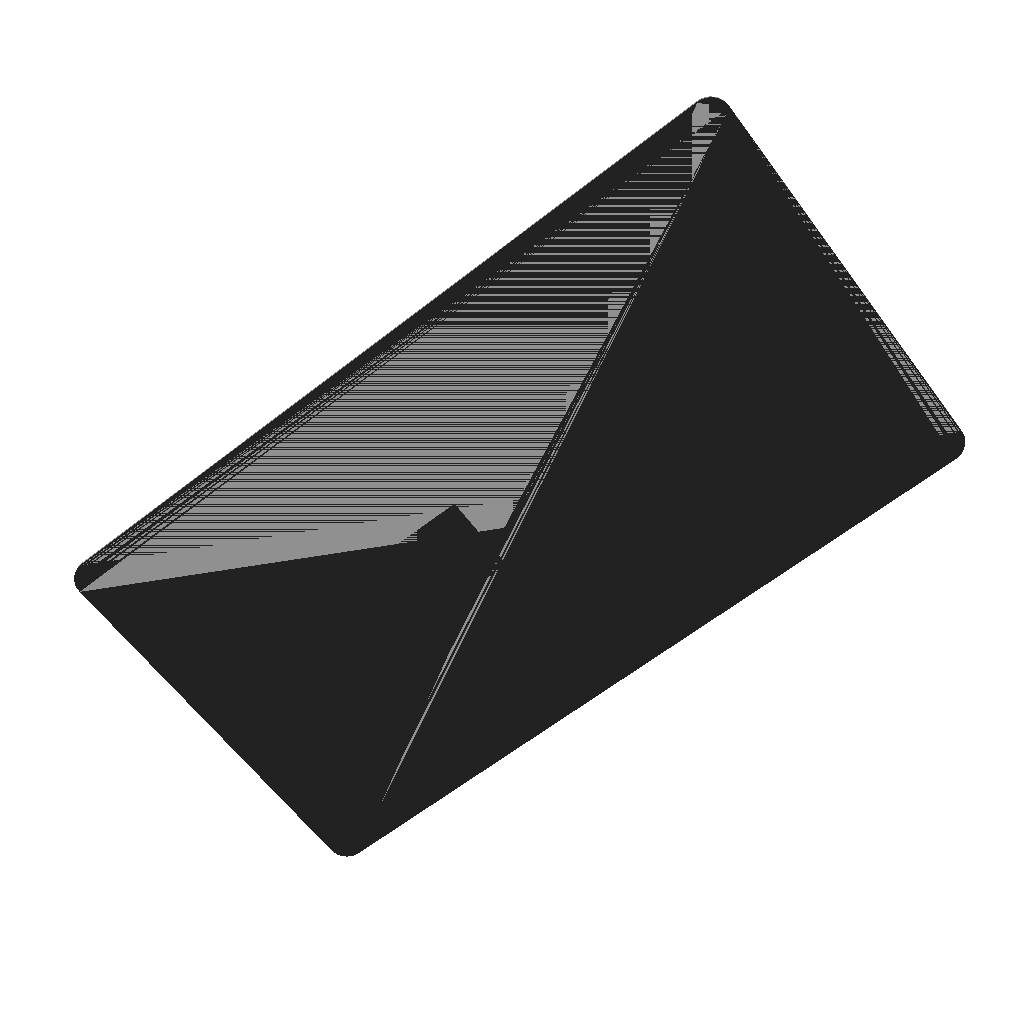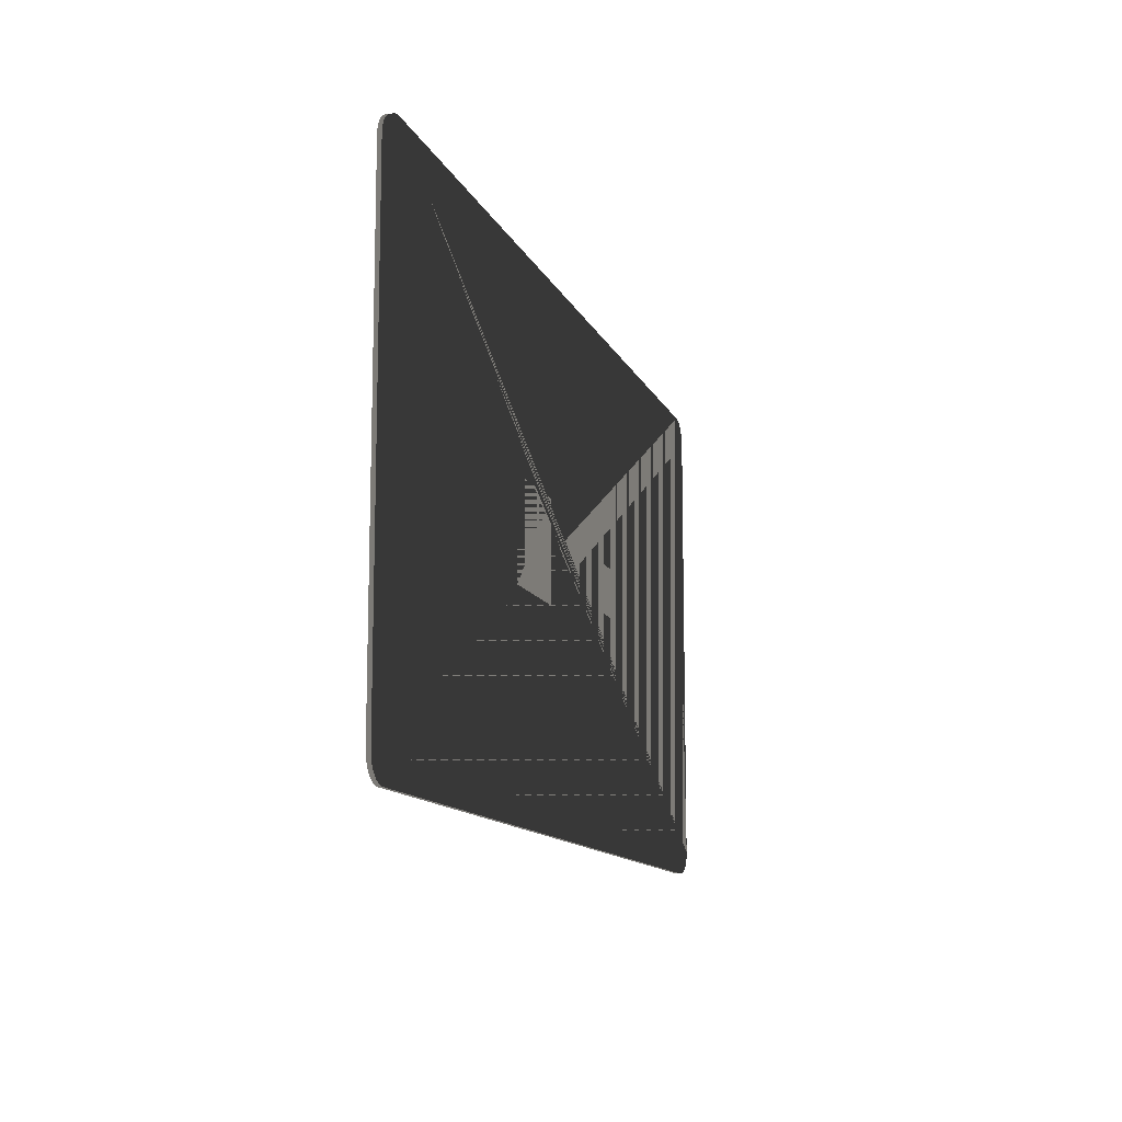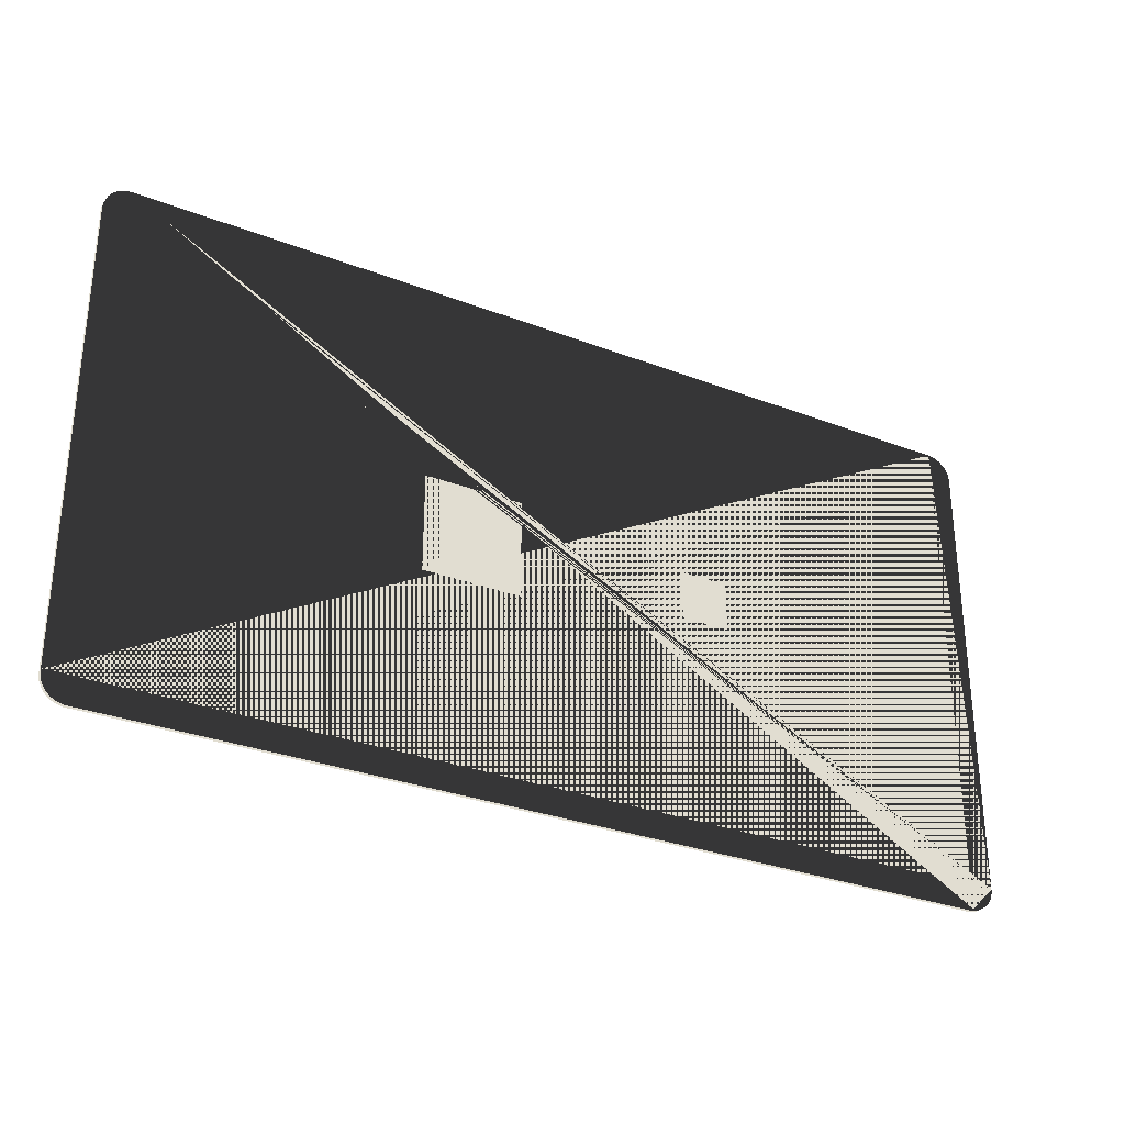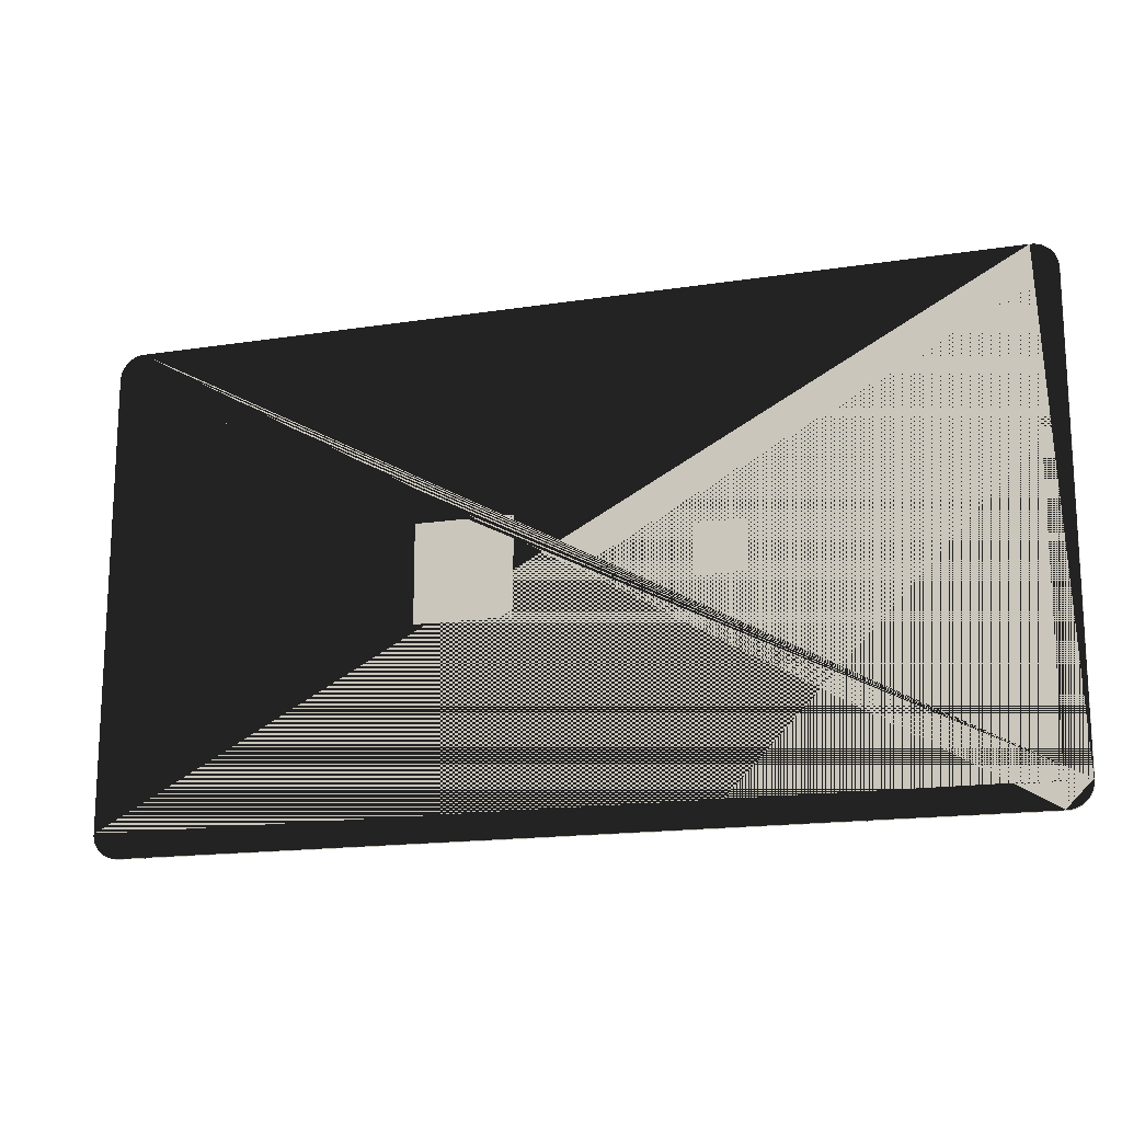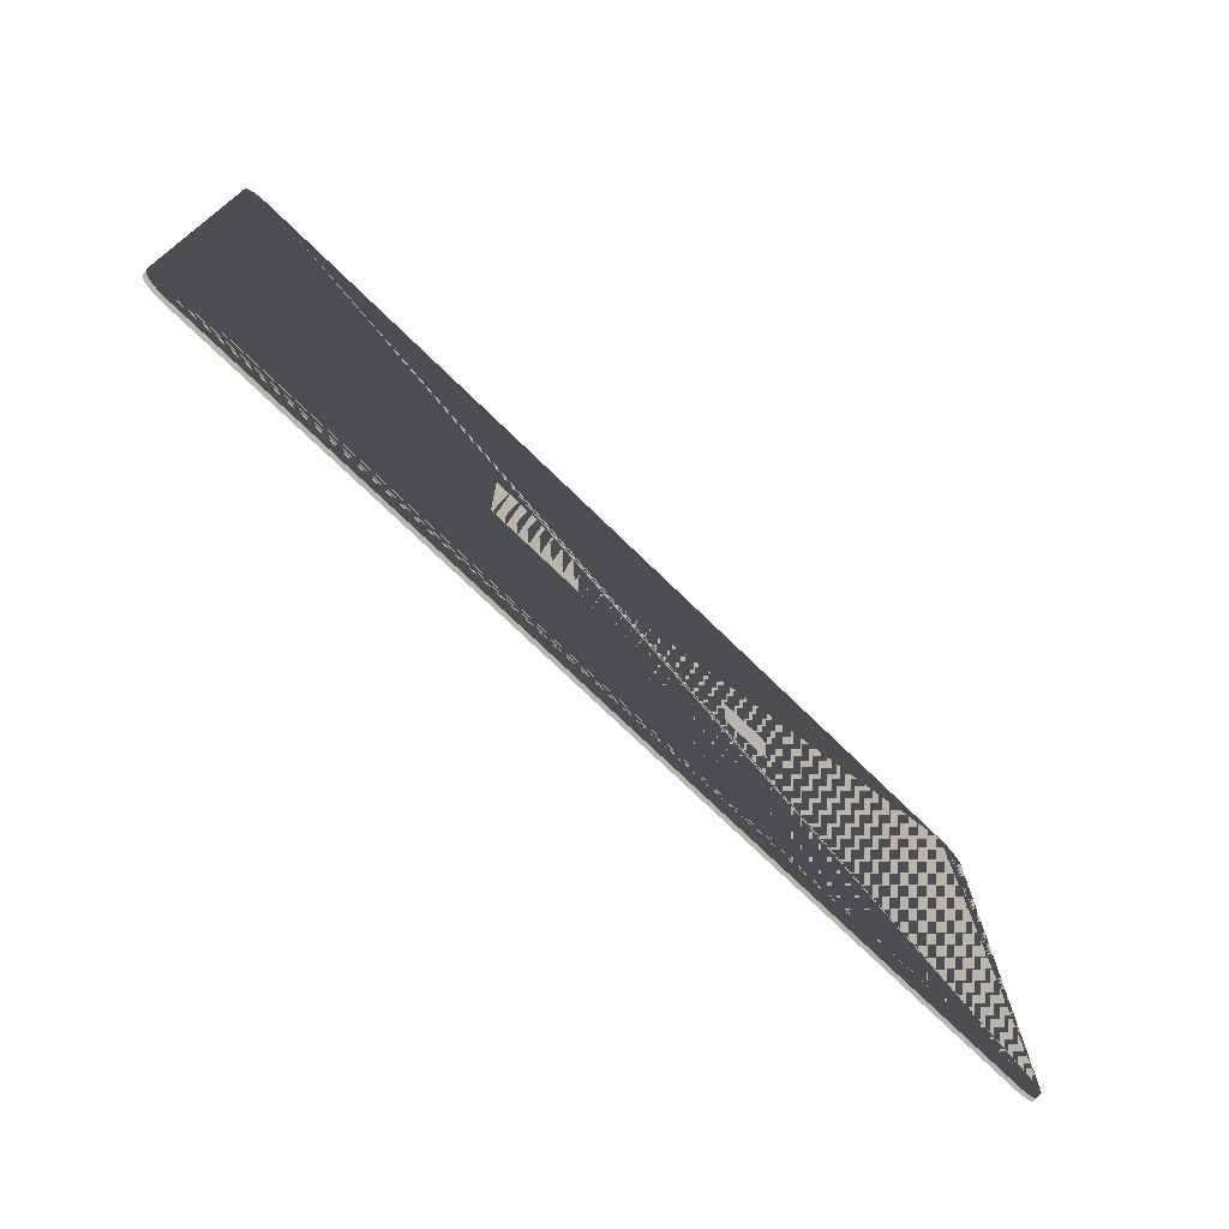
<metadata>
{"format":"obj","ext":"obj","renderer":"f3d","projection":"perspective","resolution":1024,"background":"white","views":[{"elev":-65.8,"azim":37.6,"up":"+Z"},{"elev":-12.1,"azim":-73.3,"up":"+Y"},{"elev":-30.4,"azim":-29.1,"up":"+Y"},{"elev":-16.3,"azim":17.7,"up":"+Y"},{"elev":-73.4,"azim":-44.3,"up":"+Y"}]}
</metadata>
<code>
v 263.9 -136.7 1.6
v 263.9 -136.7 0
v 263.8 -137.2 1.6
v 263.8 -137.2 0
v 263.8 -137.6 1.6
v 263.8 -137.6 0
v 263.7 -138.1 1.6
v 263.7 -138.1 0
v 263.5 -138.6 1.6
v 263.5 -138.6 0
v 263.3 -139 1.6
v 263.3 -139 0
v 263 -139.4 1.6
v 263 -139.4 0
v 262.7 -139.8 1.6
v 262.7 -139.8 0
v 262.4 -140.2 1.6
v 262.4 -140.2 0
v 262 -140.5 1.6
v 262 -140.5 0
v 261.6 -140.8 1.6
v 261.6 -140.8 0
v 261.2 -141.1 1.6
v 261.2 -141.1 0
v 260.8 -141.3 1.6
v 260.8 -141.3 0
v 260.3 -141.5 1.6
v 260.3 -141.5 0
v 259.8 -141.6 1.6
v 259.8 -141.6 0
v 259.4 -141.6 1.6
v 259.4 -141.6 0
v 258.9 -141.7 1.6
v 258.9 -141.7 0
v 258.9 -37.93 1.6
v 258.9 -37.93 0
v 259.4 -37.95 1.6
v 259.4 -37.95 0
v 259.8 -38.03 1.6
v 259.8 -38.03 0
v 260.3 -38.15 1.6
v 260.3 -38.15 0
v 260.8 -38.31 1.6
v 260.8 -38.31 0
v 261.2 -38.52 1.6
v 261.2 -38.52 0
v 261.6 -38.77 1.6
v 261.6 -38.77 0
v 262 -39.06 1.6
v 262 -39.06 0
v 262.4 -39.39 1.6
v 262.4 -39.39 0
v 262.7 -39.76 1.6
v 262.7 -39.76 0
v 263 -40.15 1.6
v 263 -40.15 0
v 263.3 -40.57 1.6
v 263.3 -40.57 0
v 263.5 -41.02 1.6
v 263.5 -41.02 0
v 263.7 -41.48 1.6
v 263.7 -41.48 0
v 263.8 -41.95 1.6
v 263.8 -41.95 0
v 263.8 -42.44 1.6
v 263.8 -42.44 0
v 263.9 -42.93 1.6
v 263.9 -42.93 0
v 79.48 -141.7 1.6
v 79.48 -141.7 0
v 78.99 -141.6 1.6
v 78.99 -141.6 0
v 78.5 -141.6 1.6
v 78.5 -141.6 0
v 78.03 -141.5 1.6
v 78.03 -141.5 0
v 77.57 -141.3 1.6
v 77.57 -141.3 0
v 77.12 -141.1 1.6
v 77.12 -141.1 0
v 76.7 -140.8 1.6
v 76.7 -140.8 0
v 76.31 -140.5 1.6
v 76.31 -140.5 0
v 75.94 -140.2 1.6
v 75.94 -140.2 0
v 75.61 -139.8 1.6
v 75.61 -139.8 0
v 75.32 -139.4 1.6
v 75.32 -139.4 0
v 75.07 -139 1.6
v 75.07 -139 0
v 74.86 -138.6 1.6
v 74.86 -138.6 0
v 74.7 -138.1 1.6
v 74.7 -138.1 0
v 74.58 -137.6 1.6
v 74.58 -137.6 0
v 74.5 -137.2 1.6
v 74.5 -137.2 0
v 74.48 -136.7 1.6
v 74.48 -136.7 0
v 74.48 -42.93 1.6
v 74.48 -42.93 0
v 74.5 -42.44 1.6
v 74.5 -42.44 0
v 74.58 -41.95 1.6
v 74.58 -41.95 0
v 74.7 -41.48 1.6
v 74.7 -41.48 0
v 74.86 -41.02 1.6
v 74.86 -41.02 0
v 75.07 -40.57 1.6
v 75.07 -40.57 0
v 75.32 -40.15 1.6
v 75.32 -40.15 0
v 75.61 -39.76 1.6
v 75.61 -39.76 0
v 75.94 -39.39 1.6
v 75.94 -39.39 0
v 76.31 -39.06 1.6
v 76.31 -39.06 0
v 76.7 -38.77 1.6
v 76.7 -38.77 0
v 77.12 -38.52 1.6
v 77.12 -38.52 0
v 77.57 -38.31 1.6
v 77.57 -38.31 0
v 78.03 -38.15 1.6
v 78.03 -38.15 0
v 78.5 -38.03 1.6
v 78.5 -38.03 0
v 78.99 -37.95 1.6
v 78.99 -37.95 0
v 79.48 -37.93 1.6
v 79.48 -37.93 0
v 258.9 -141.7 1.6
v 258.9 -141.7 0
v 79.48 -141.7 1.6
v 79.48 -141.7 0
v 263.9 -42.93 1.6
v 263.9 -42.93 0
v 263.9 -136.7 1.6
v 263.9 -136.7 0
v 79.48 -37.93 1.6
v 79.48 -37.93 0
v 258.9 -37.93 1.6
v 258.9 -37.93 0
v 74.48 -136.7 1.6
v 74.48 -136.7 0
v 74.48 -42.93 1.6
v 74.48 -42.93 0
v 263.9 -136.7 1.6
v 263.9 -136.7 0
f 1 3 5 7 9 11 13 15 17 19 21 23 25 27 29 31 33 35 37 39 41 43 45 47 49 51 53 55 57 59 61 63 65 67 69 71 73 75 77 79 81 83 85 87 89 91 93 95 97 99 101 103 105 107 109 111 113 115 117 119 121 123 125 127 129 131 133 135 137 139 141 143 145 147 149 151 153
f 154 152 150 148 146 144 142 140 138 136 134 132 130 128 126 124 122 120 118 116 114 112 110 108 106 104 102 100 98 96 94 92 90 88 86 84 82 80 78 76 74 72 70 68 66 64 62 60 58 56 54 52 50 48 46 44 42 40 38 36 34 32 30 28 26 24 22 20 18 16 14 12 10 8 6 4 2
f 1 2 4 3
f 3 4 6 5
f 5 6 8 7
f 7 8 10 9
f 9 10 12 11
f 11 12 14 13
f 13 14 16 15
f 15 16 18 17
f 17 18 20 19
f 19 20 22 21
f 21 22 24 23
f 23 24 26 25
f 25 26 28 27
f 27 28 30 29
f 29 30 32 31
f 31 32 34 33
f 33 34 36 35
f 35 36 38 37
f 37 38 40 39
f 39 40 42 41
f 41 42 44 43
f 43 44 46 45
f 45 46 48 47
f 47 48 50 49
f 49 50 52 51
f 51 52 54 53
f 53 54 56 55
f 55 56 58 57
f 57 58 60 59
f 59 60 62 61
f 61 62 64 63
f 63 64 66 65
f 65 66 68 67
f 67 68 70 69
f 69 70 72 71
f 71 72 74 73
f 73 74 76 75
f 75 76 78 77
f 77 78 80 79
f 79 80 82 81
f 81 82 84 83
f 83 84 86 85
f 85 86 88 87
f 87 88 90 89
f 89 90 92 91
f 91 92 94 93
f 93 94 96 95
f 95 96 98 97
f 97 98 100 99
f 99 100 102 101
f 101 102 104 103
f 103 104 106 105
f 105 106 108 107
f 107 108 110 109
f 109 110 112 111
f 111 112 114 113
f 113 114 116 115
f 115 116 118 117
f 117 118 120 119
f 119 120 122 121
f 121 122 124 123
f 123 124 126 125
f 125 126 128 127
f 127 128 130 129
f 129 130 132 131
f 131 132 134 133
f 133 134 136 135
f 135 136 138 137
f 137 138 140 139
f 139 140 142 141
f 141 142 144 143
f 143 144 146 145
f 145 146 148 147
f 147 148 150 149
f 149 150 152 151
f 151 152 154 153
f 153 154 2 1
v 140 -100 1.6
v 160 -100 1.6
v 160 -80 1.6
v 140 -80 1.6
f 155 156 157 158
v 140 -100 0
v 160 -100 0
v 160 -80 0
v 140 -80 0
f 159 160 161 162
v 195 -95 1.61
v 205 -95 1.61
v 205 -85 1.61
v 195 -85 1.61
f 163 164 165 166
v 195 -95 -0.01
v 205 -95 -0.01
v 205 -85 -0.01
v 195 -85 -0.01
f 167 168 169 170

</code>
